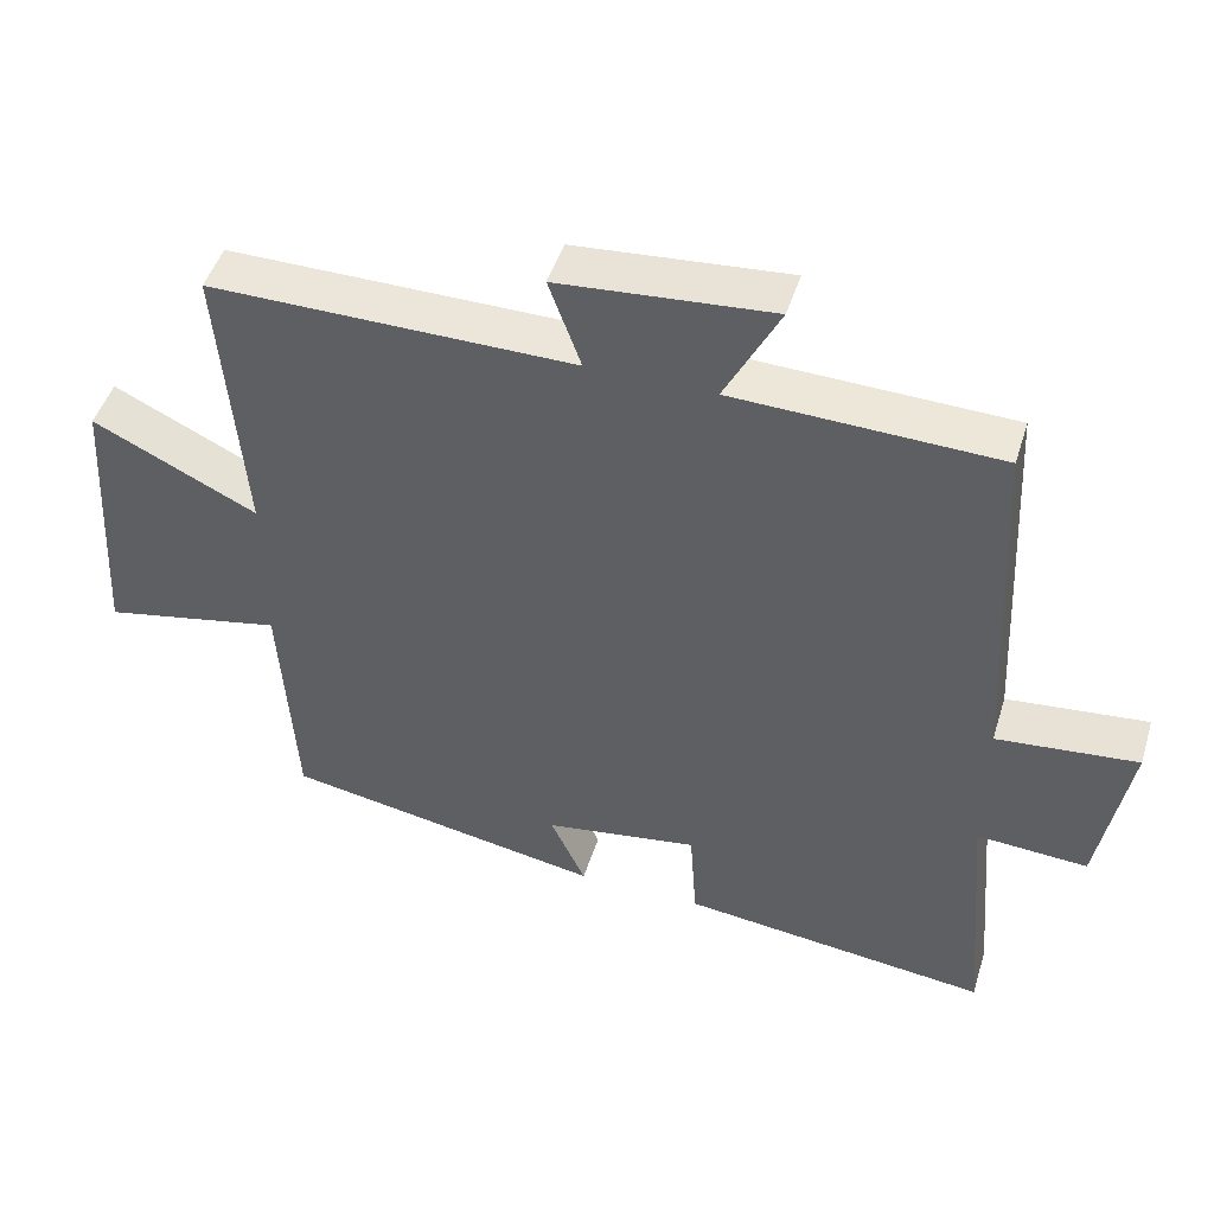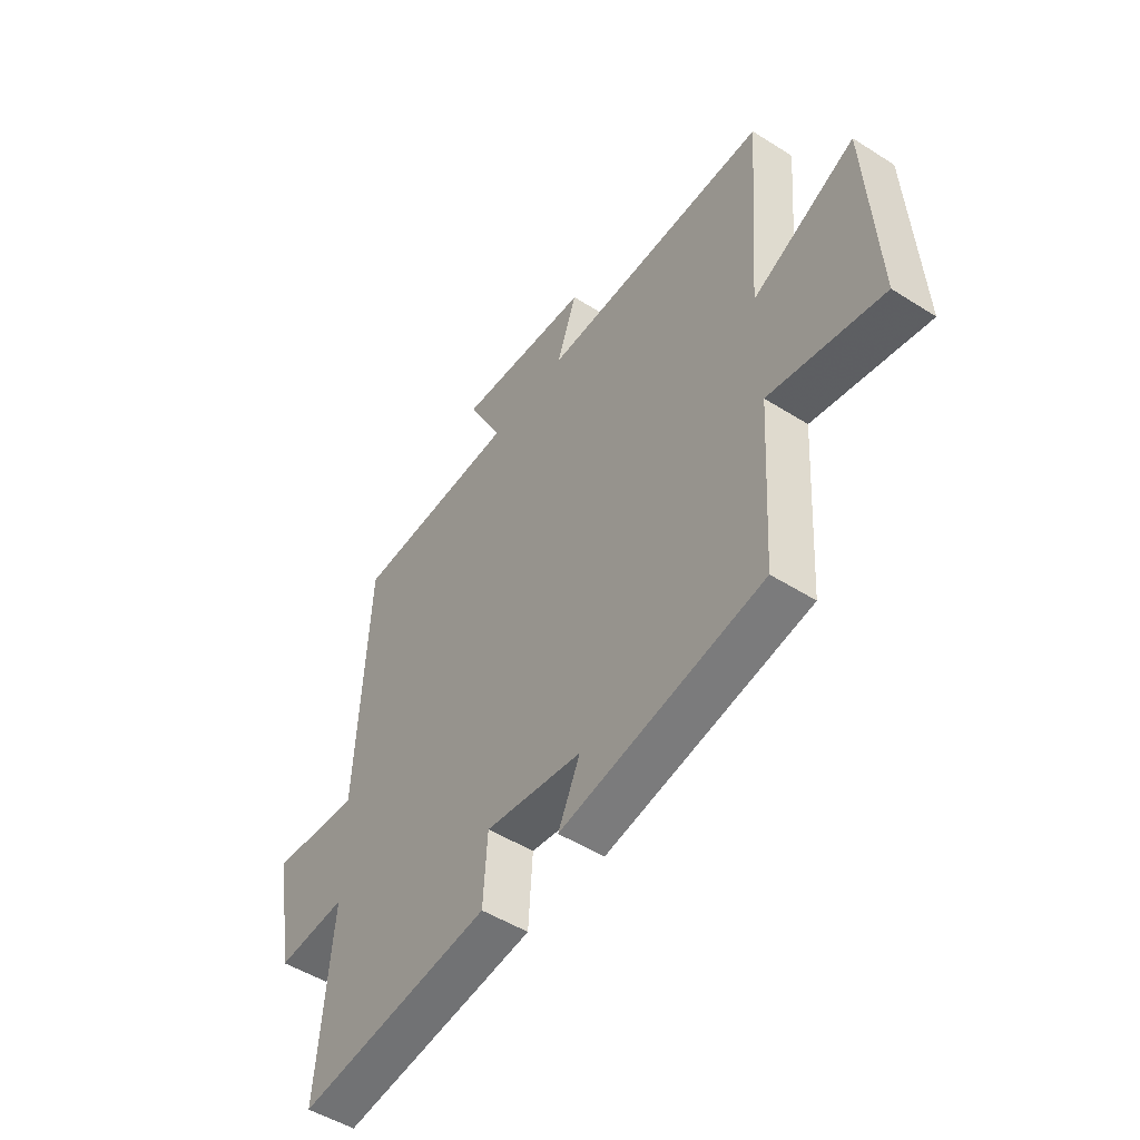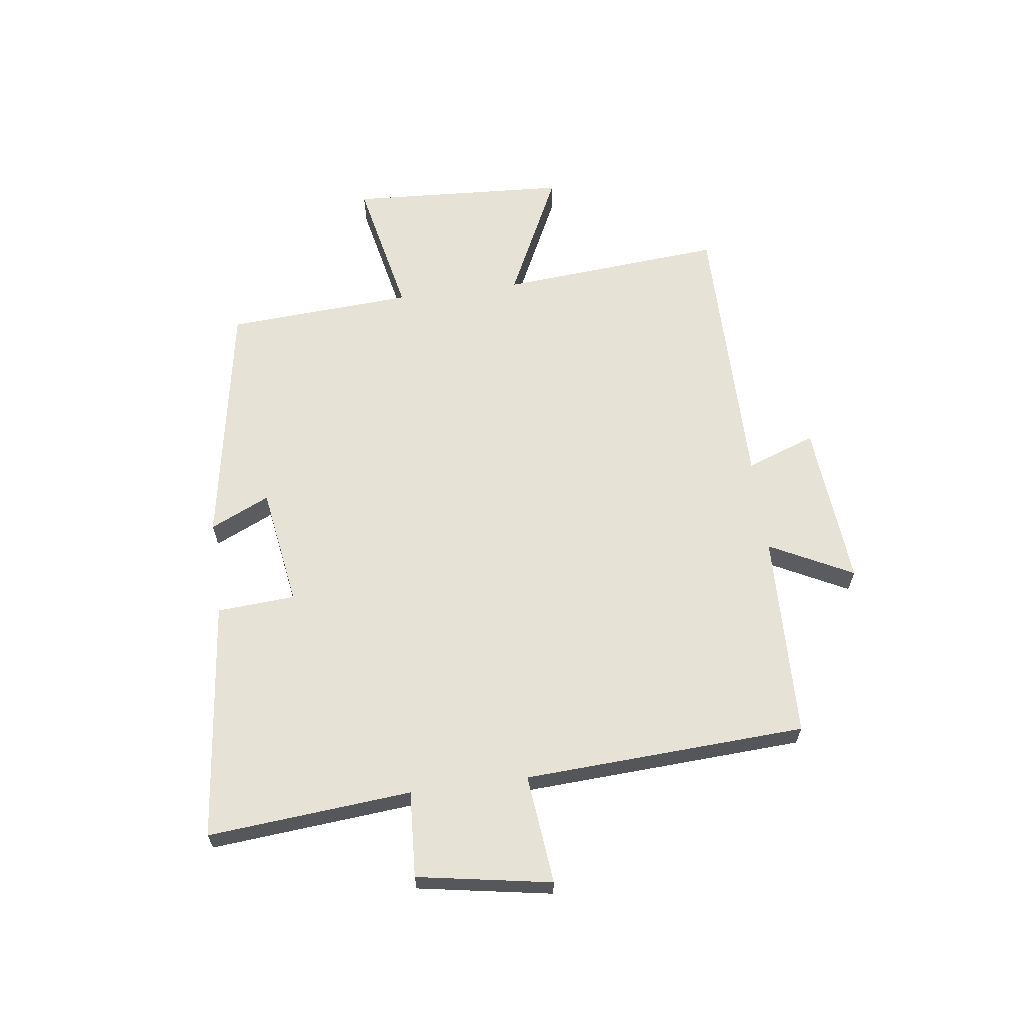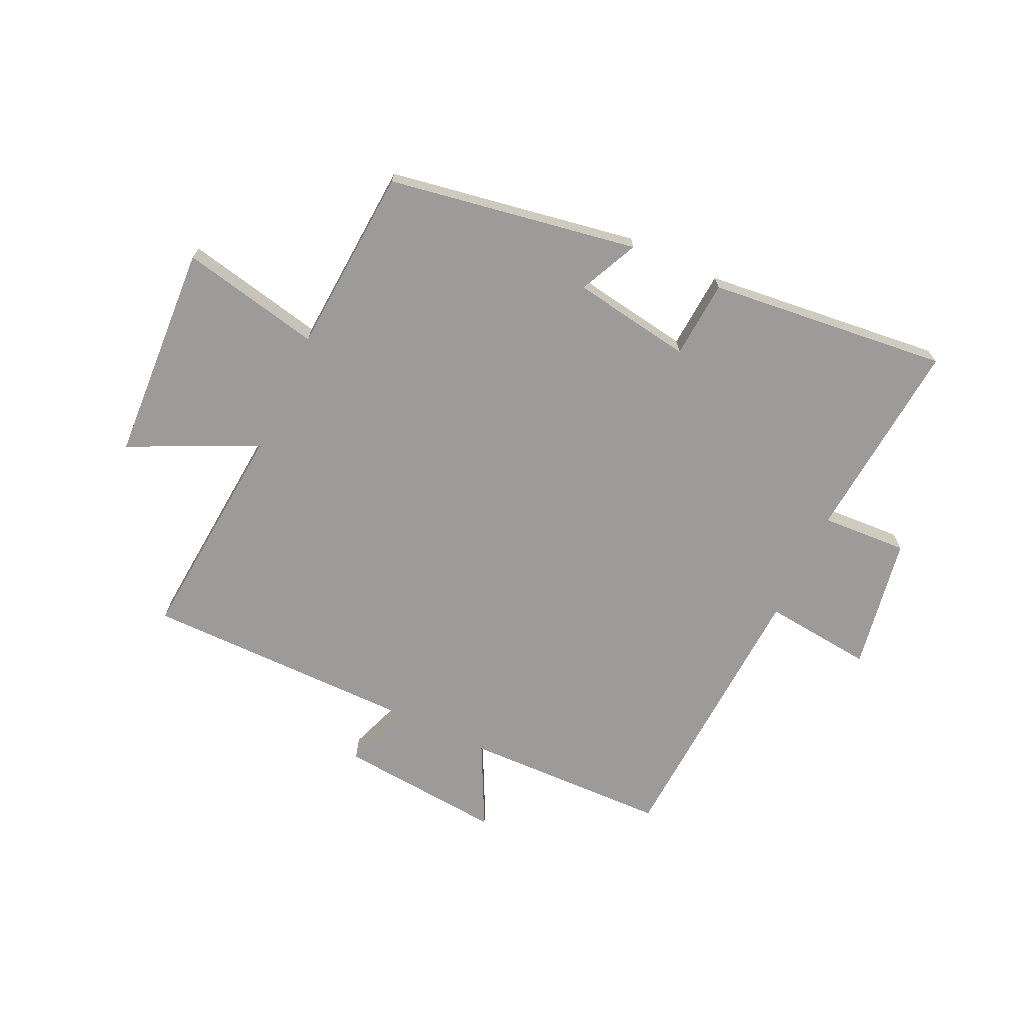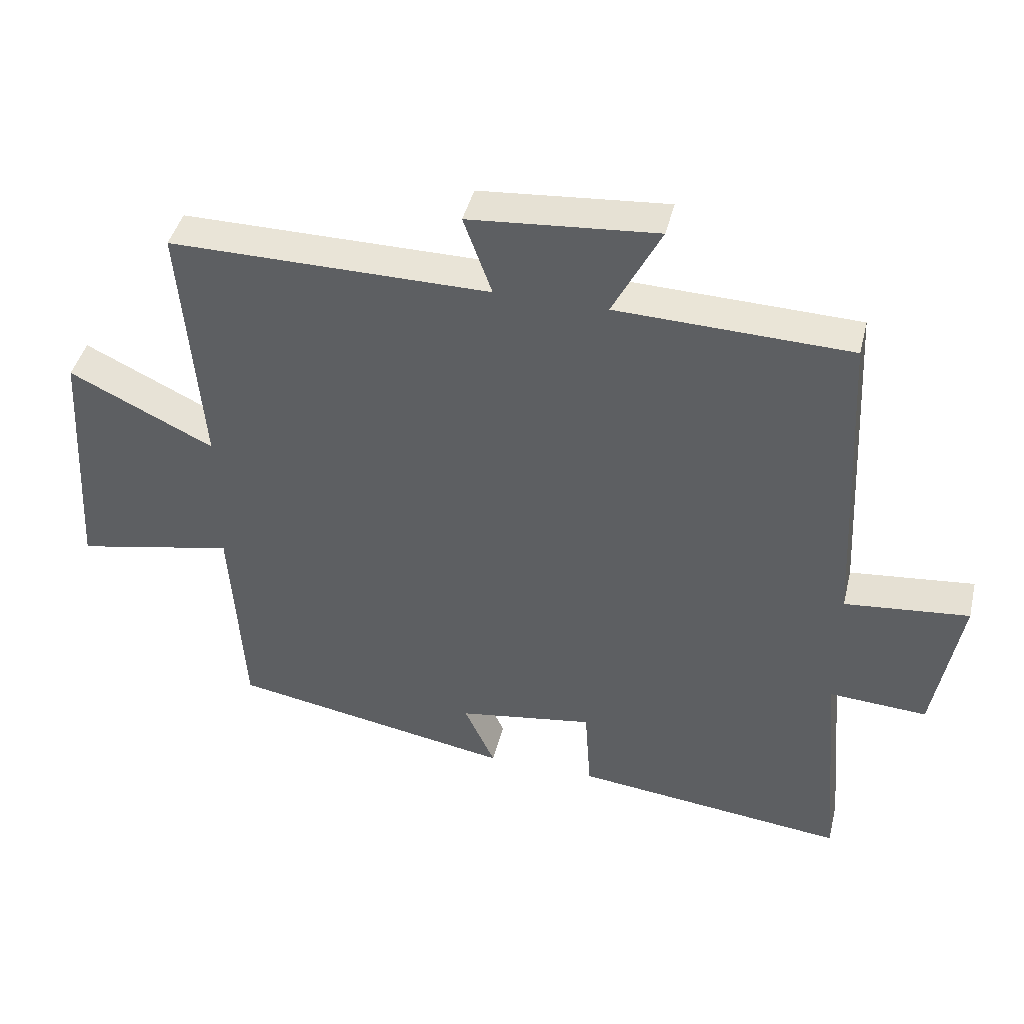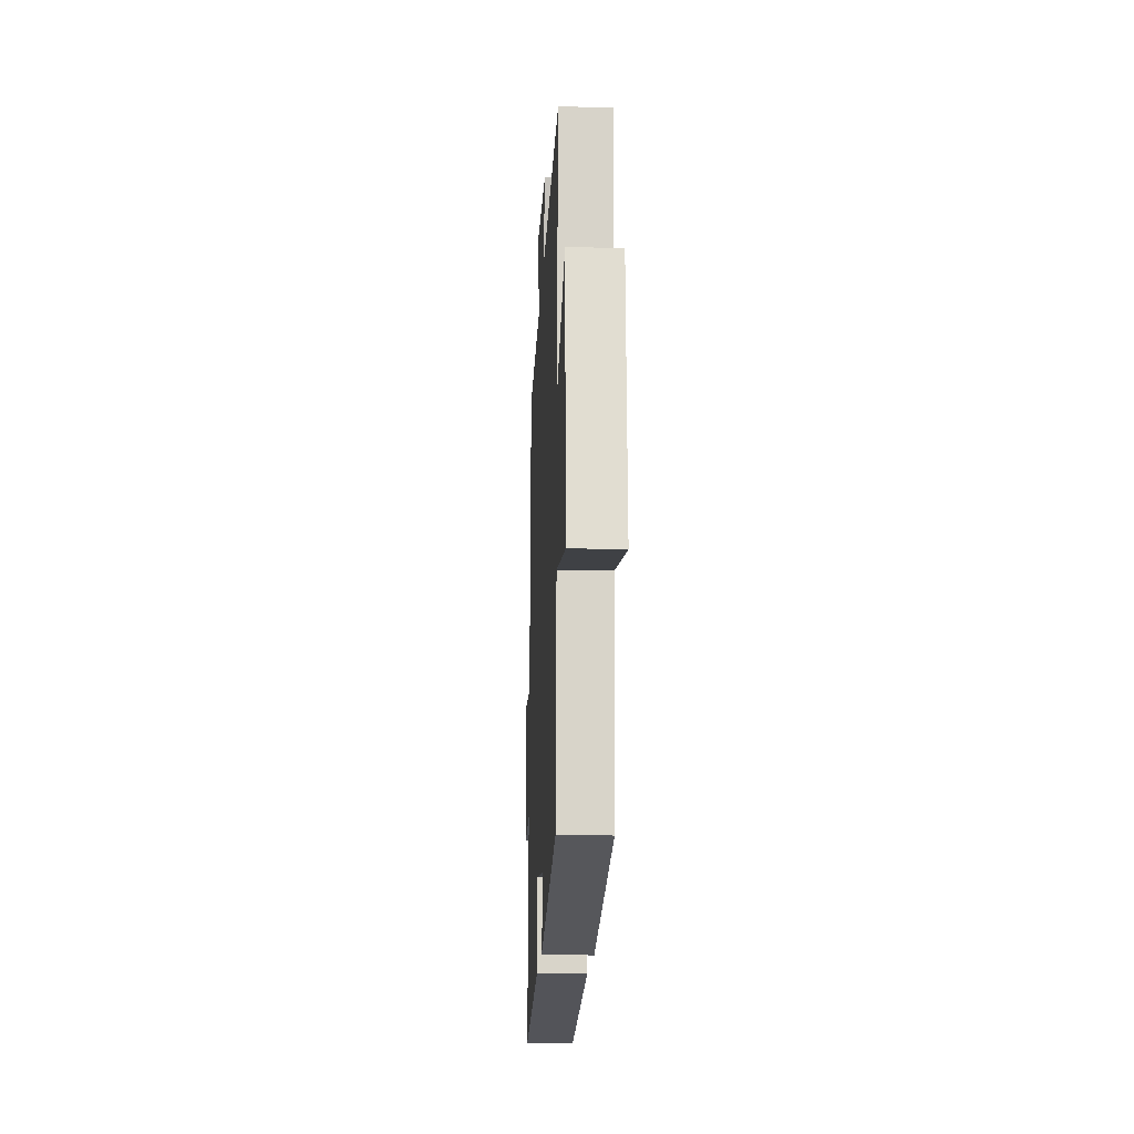
<metadata>
{"format":"obj","ext":"obj","renderer":"f3d","projection":"perspective","resolution":1024,"background":"white","views":[{"elev":47.4,"azim":-162.9,"up":"+Z"},{"elev":-49.9,"azim":55.1,"up":"+Z"},{"elev":63.4,"azim":-97.6,"up":"+Y"},{"elev":-69.8,"azim":154.7,"up":"+Y"},{"elev":43.0,"azim":-166.4,"up":"+Z"},{"elev":-17.4,"azim":87.3,"up":"+Z"}]}
</metadata>
<code>
v -0.53 0.07 -0.546
v -0.5 0.07 -0.197
v -0.648 0.07 -0.206
v -0.688 0.07 0.024
v -0.5 0.07 0.005
v -0.475 0.07 0.489
v -0.122 0.07 0.5
v -0.195 0.07 0.643
v 0.089 0.07 0.619
v 0.046 0.07 0.5
v 0.531 0.07 0.502
v 0.5 0.07 0.116
v 0.719 0.07 0.222
v 0.741 0.07 -0.154
v 0.5 0.07 -0.104
v 0.48 0.07 -0.425
v 0.051 0.07 -0.5
v 0.098 0.07 -0.398
v -0.108 0.07 -0.366
v -0.117 0.07 -0.5
v -0.53 0 -0.546
v -0.5 0 -0.197
v -0.648 0 -0.206
v -0.688 0 0.024
v -0.5 0 0.005
v -0.475 0 0.489
v -0.122 0 0.5
v -0.195 0 0.643
v 0.089 0 0.619
v 0.046 0 0.5
v 0.531 0 0.502
v 0.5 0 0.116
v 0.719 0 0.222
v 0.741 0 -0.154
v 0.5 0 -0.104
v 0.48 0 -0.425
v 0.051 0 -0.5
v 0.098 0 -0.398
v -0.108 0 -0.366
v -0.117 0 -0.5
f 19 20 1 2
f 18 19 2
f 15 16 17 18
f 15 18 2
f 12 13 14 15
f 12 15 2 3
f 10 11 12 3
f 7 8 9 10
f 5 6 7 10
f 5 10 3
f 3 4 5
f 22 21 40 39
f 22 39 38
f 38 37 36 35
f 22 38 35
f 35 34 33 32
f 23 22 35 32
f 23 32 31 30
f 30 29 28 27
f 30 27 26 25
f 23 30 25
f 25 24 23
f 1 21 22 2
f 2 22 23 3
f 3 23 24 4
f 4 24 25 5
f 5 25 26 6
f 6 26 27 7
f 7 27 28 8
f 8 28 29 9
f 9 29 30 10
f 10 30 31 11
f 11 31 32 12
f 12 32 33 13
f 13 33 34 14
f 14 34 35 15
f 15 35 36 16
f 16 36 37 17
f 17 37 38 18
f 18 38 39 19
f 19 39 40 20
f 20 40 21 1

</code>
